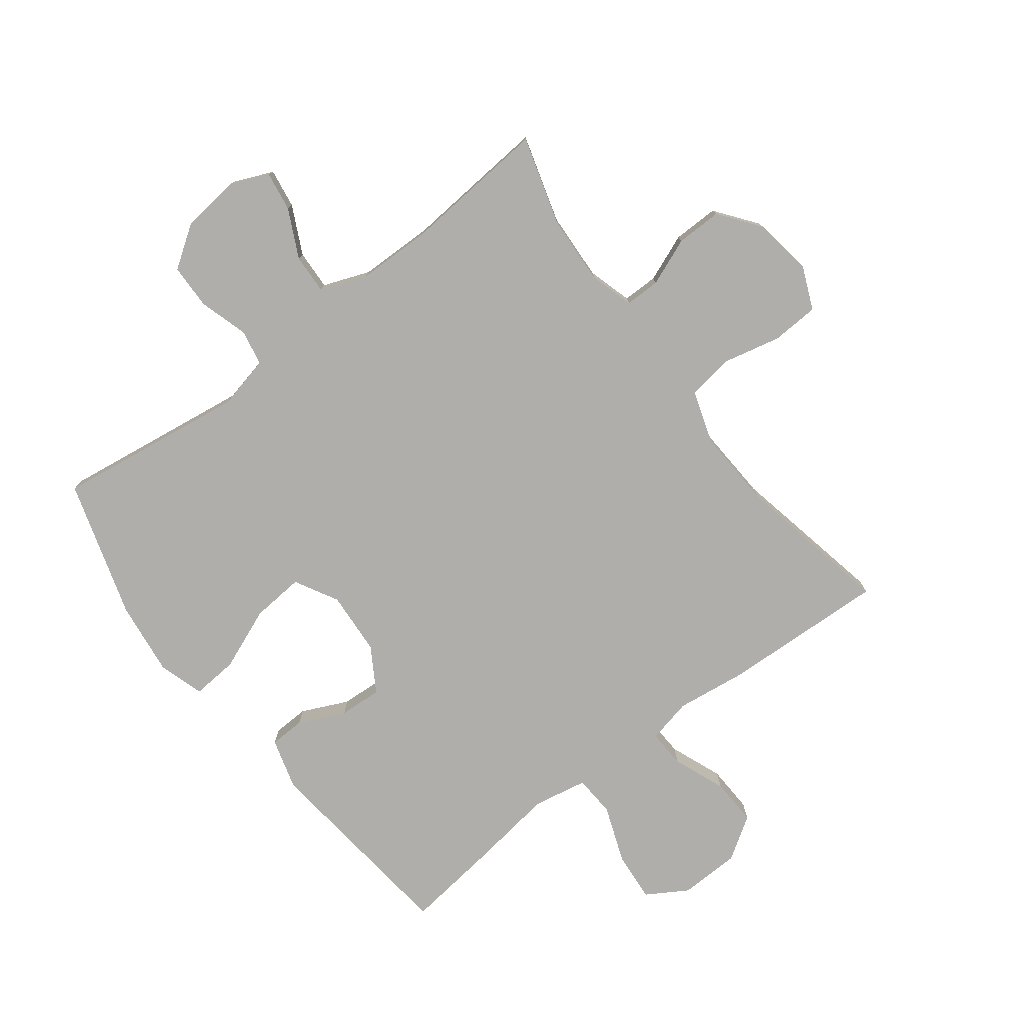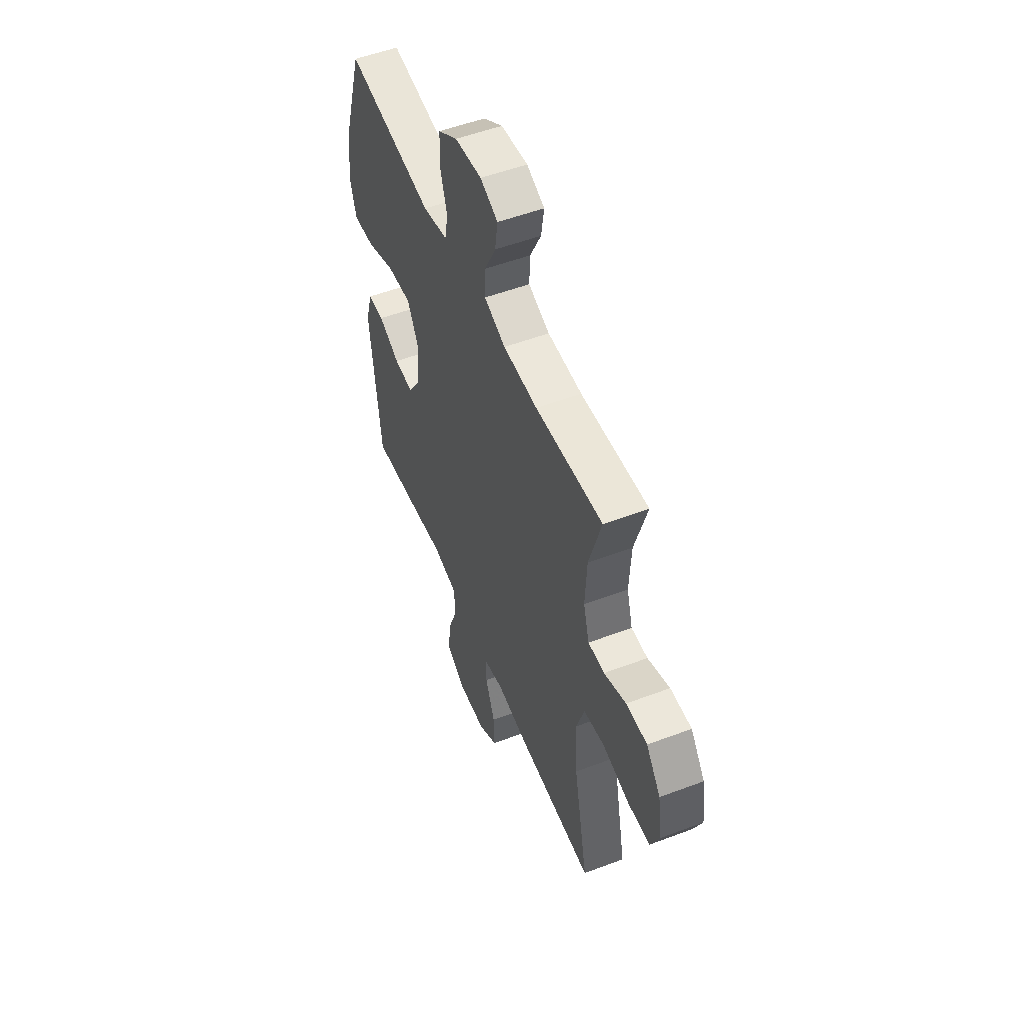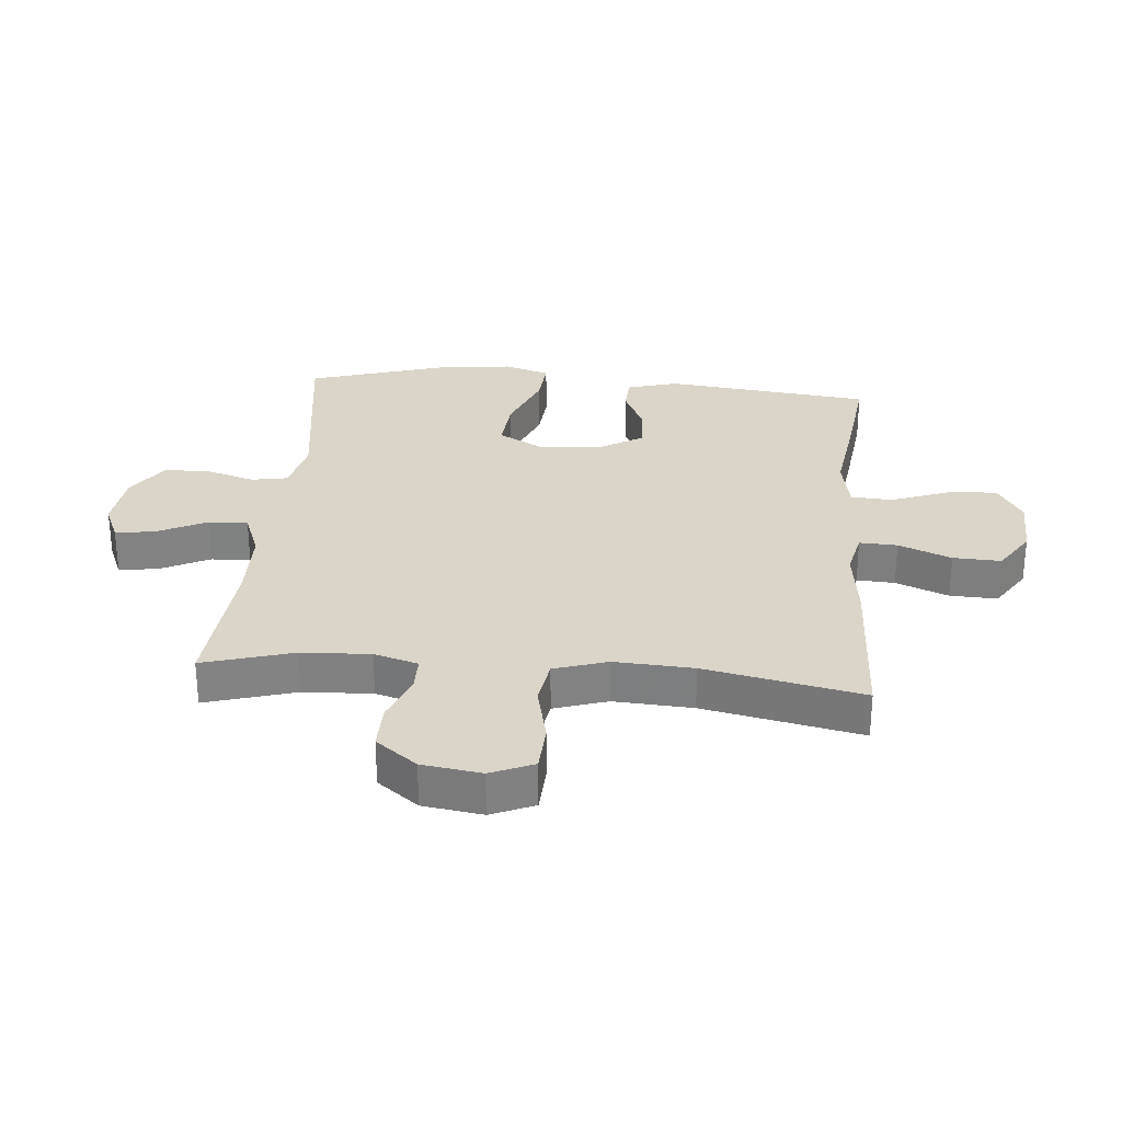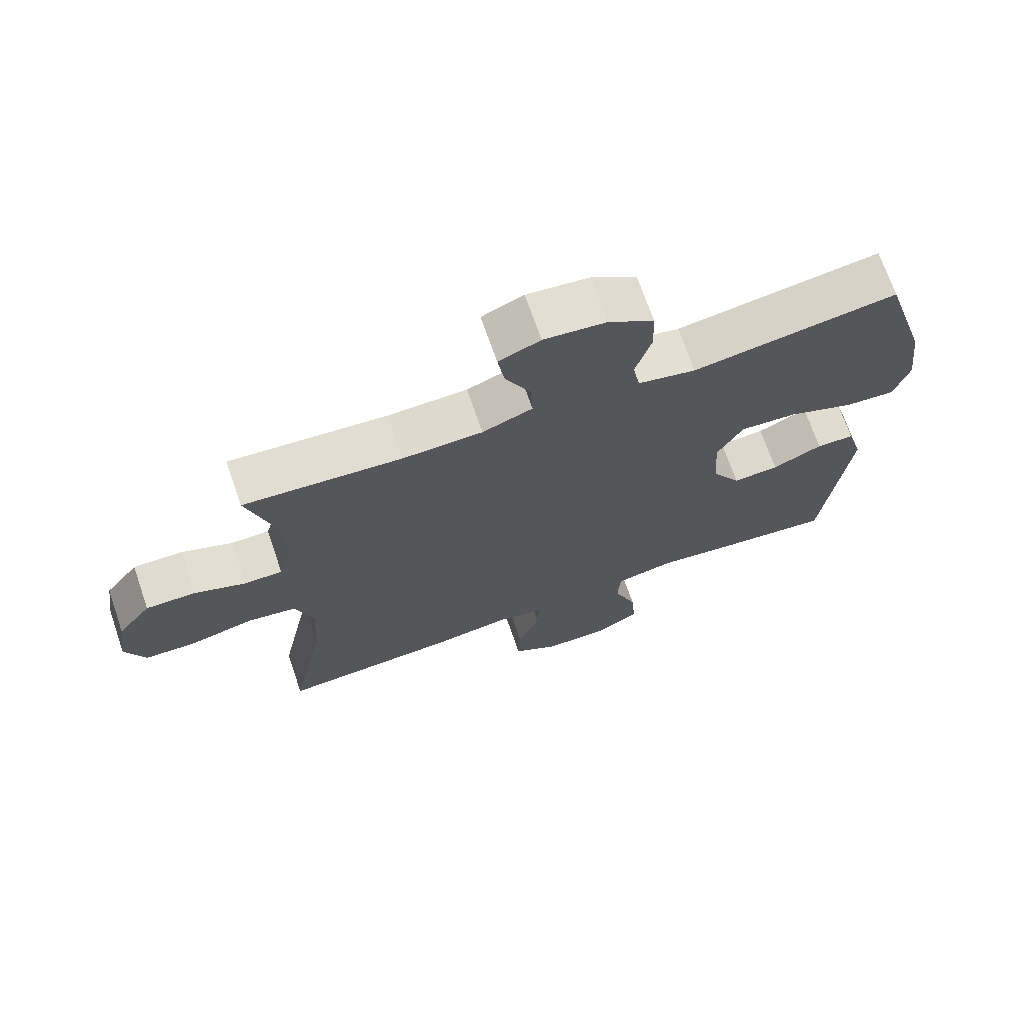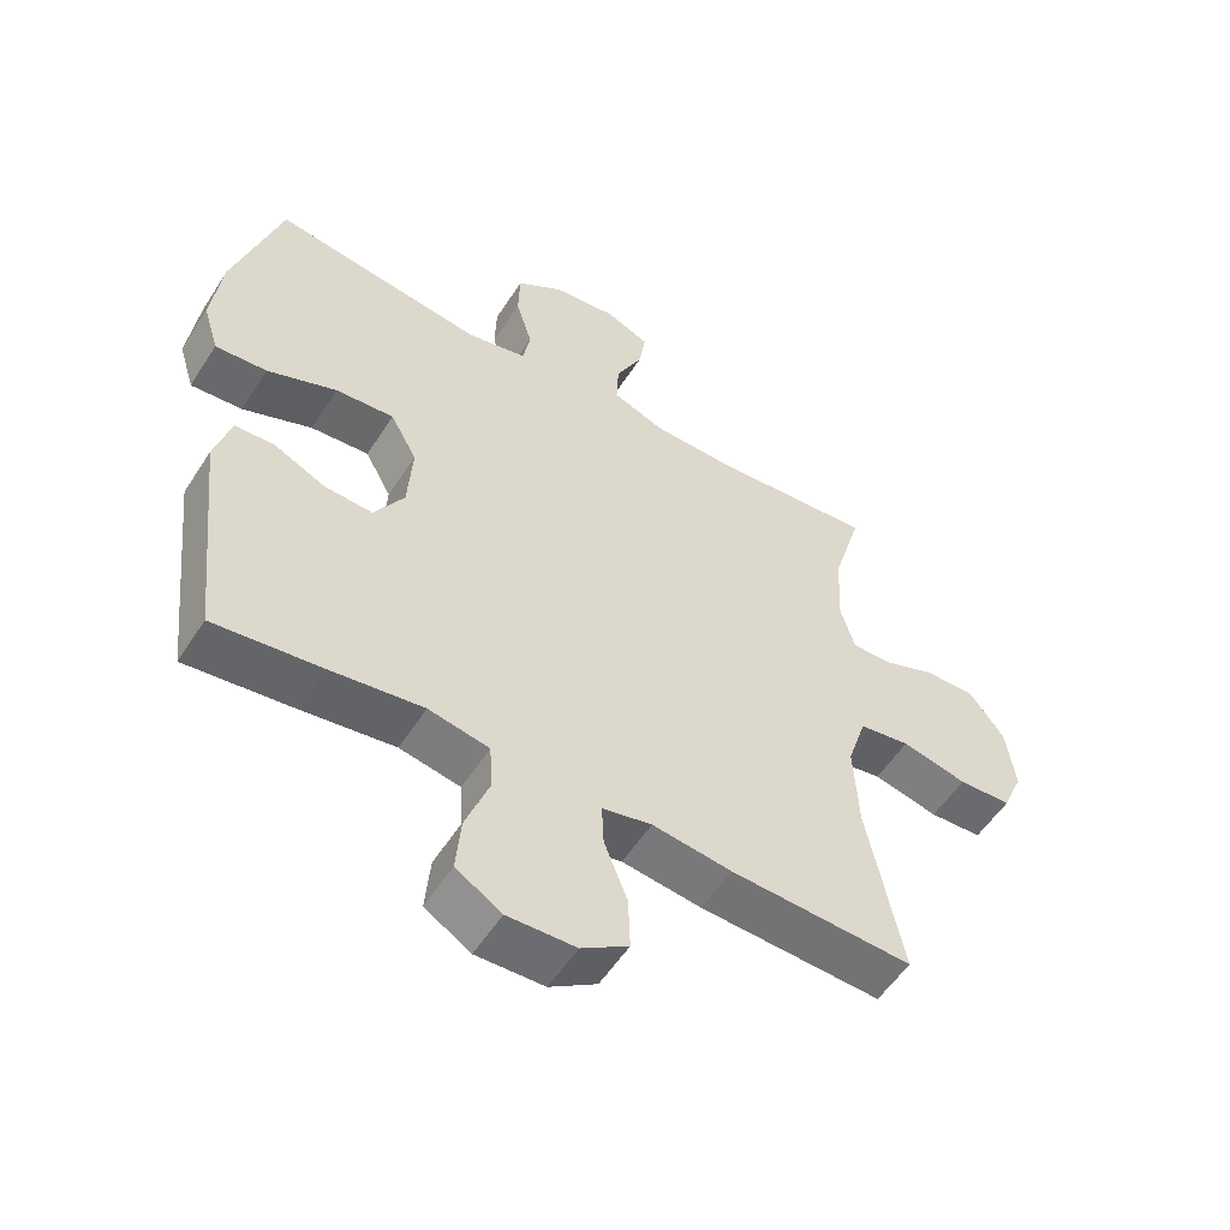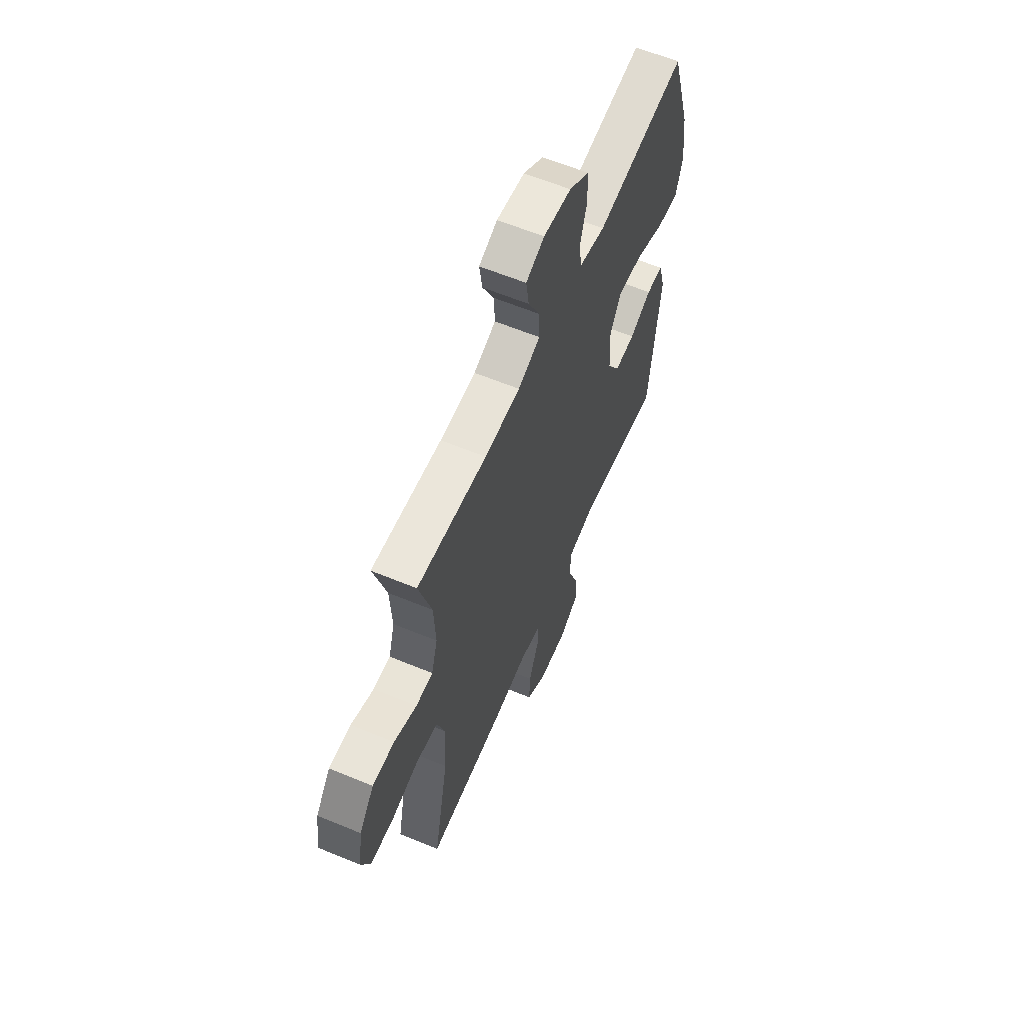
<metadata>
{"format":"obj","ext":"obj","renderer":"f3d","projection":"perspective","resolution":1024,"background":"white","views":[{"elev":-77.8,"azim":37.4,"up":"+Y"},{"elev":53.2,"azim":68.0,"up":"+Z"},{"elev":29.4,"azim":95.1,"up":"+Y"},{"elev":70.5,"azim":160.9,"up":"+Z"},{"elev":-54.8,"azim":-32.2,"up":"+Z"},{"elev":61.2,"azim":112.9,"up":"+Z"}]}
</metadata>
<code>
v 0.5 0.07 0.5
v 0.457 0.07 0.354
v 0.451 0.07 0.241
v 0.472 0.07 0.169
v 0.53 0.07 0.169
v 0.608 0.07 0.2
v 0.683 0.07 0.201
v 0.734 0.07 0.134
v 0.748 0.07 0.037
v 0.718 0.07 -0.033
v 0.64 0.07 -0.037
v 0.544 0.07 -0.015
v 0.469 0.07 -0.027
v 0.441 0.07 -0.114
v 0.448 0.07 -0.243
v 0.5 0.07 -0.5
v 0.231 0.07 -0.488
v 0.114 0.07 -0.473
v 0.041 0.07 -0.489
v 0.044 0.07 -0.551
v 0.078 0.07 -0.637
v 0.081 0.07 -0.715
v 0.012 0.07 -0.76
v -0.088 0.07 -0.763
v -0.155 0.07 -0.722
v -0.148 0.07 -0.64
v -0.113 0.07 -0.547
v -0.117 0.07 -0.479
v -0.206 0.07 -0.462
v -0.343 0.07 -0.481
v -0.5 0.07 -0.5
v -0.537 0.07 -0.164
v -0.513 0.07 -0.08
v -0.455 0.07 -0.078
v -0.379 0.07 -0.113
v -0.309 0.07 -0.117
v -0.265 0.07 -0.045
v -0.258 0.07 0.06
v -0.297 0.07 0.131
v -0.383 0.07 0.124
v -0.485 0.07 0.083
v -0.561 0.07 0.077
v -0.584 0.07 0.152
v -0.569 0.07 0.274
v -0.5 0.07 0.5
v -0.189 0.07 0.456
v -0.101 0.07 0.476
v -0.09 0.07 0.535
v -0.114 0.07 0.615
v -0.112 0.07 0.689
v -0.043 0.07 0.736
v 0.052 0.07 0.747
v 0.115 0.07 0.72
v 0.105 0.07 0.655
v 0.066 0.07 0.576
v 0.063 0.07 0.511
v 0.139 0.07 0.482
v 0.261 0.07 0.48
v 0.5 0 0.5
v 0.457 0 0.354
v 0.451 0 0.241
v 0.472 0 0.169
v 0.53 0 0.169
v 0.608 0 0.2
v 0.683 0 0.201
v 0.734 0 0.134
v 0.748 0 0.037
v 0.718 0 -0.033
v 0.64 0 -0.037
v 0.544 0 -0.015
v 0.469 0 -0.027
v 0.441 0 -0.114
v 0.448 0 -0.243
v 0.5 0 -0.5
v 0.231 0 -0.488
v 0.114 0 -0.473
v 0.041 0 -0.489
v 0.044 0 -0.551
v 0.078 0 -0.637
v 0.081 0 -0.715
v 0.012 0 -0.76
v -0.088 0 -0.763
v -0.155 0 -0.722
v -0.148 0 -0.64
v -0.113 0 -0.547
v -0.117 0 -0.479
v -0.206 0 -0.462
v -0.343 0 -0.481
v -0.5 0 -0.5
v -0.537 0 -0.164
v -0.513 0 -0.08
v -0.455 0 -0.078
v -0.379 0 -0.113
v -0.309 0 -0.117
v -0.265 0 -0.045
v -0.258 0 0.06
v -0.297 0 0.131
v -0.383 0 0.124
v -0.485 0 0.083
v -0.561 0 0.077
v -0.584 0 0.152
v -0.569 0 0.274
v -0.5 0 0.5
v -0.189 0 0.456
v -0.101 0 0.476
v -0.09 0 0.535
v -0.114 0 0.615
v -0.112 0 0.689
v -0.043 0 0.736
v 0.052 0 0.747
v 0.115 0 0.72
v 0.105 0 0.655
v 0.066 0 0.576
v 0.063 0 0.511
v 0.139 0 0.482
v 0.261 0 0.48
f 52 53 54 55
f 52 55 56
f 51 52 56
f 48 49 50 51
f 47 48 51 56
f 46 47 56 57
f 44 45 46
f 40 41 42 43
f 39 40 43 44
f 32 33 34 35
f 32 35 36
f 29 30 31 32
f 28 29 32 36
f 24 25 26 27
f 24 27 28
f 23 24 28
f 20 21 22 23
f 19 20 23 28
f 18 19 28 36
f 15 16 17 18
f 14 15 18 36
f 9 10 11 12
f 9 12 13
f 8 9 13
f 5 6 7 8
f 4 5 8 13
f 3 4 13 14
f 58 1 2
f 58 2 3
f 39 44 46 57
f 38 39 57 58
f 37 38 58 3
f 3 14 36 37
f 113 112 111 110
f 114 113 110
f 114 110 109
f 109 108 107 106
f 114 109 106 105
f 115 114 105 104
f 104 103 102
f 101 100 99 98
f 102 101 98 97
f 93 92 91 90
f 94 93 90
f 90 89 88 87
f 94 90 87 86
f 85 84 83 82
f 86 85 82
f 86 82 81
f 81 80 79 78
f 86 81 78 77
f 94 86 77 76
f 76 75 74 73
f 94 76 73 72
f 70 69 68 67
f 71 70 67
f 71 67 66
f 66 65 64 63
f 71 66 63 62
f 72 71 62 61
f 60 59 116
f 61 60 116
f 115 104 102 97
f 116 115 97 96
f 61 116 96 95
f 95 94 72 61
f 1 59 60 2
f 2 60 61 3
f 3 61 62 4
f 4 62 63 5
f 5 63 64 6
f 6 64 65 7
f 7 65 66 8
f 8 66 67 9
f 9 67 68 10
f 10 68 69 11
f 11 69 70 12
f 12 70 71 13
f 13 71 72 14
f 14 72 73 15
f 15 73 74 16
f 16 74 75 17
f 17 75 76 18
f 18 76 77 19
f 19 77 78 20
f 20 78 79 21
f 21 79 80 22
f 22 80 81 23
f 23 81 82 24
f 24 82 83 25
f 25 83 84 26
f 26 84 85 27
f 27 85 86 28
f 28 86 87 29
f 29 87 88 30
f 30 88 89 31
f 31 89 90 32
f 32 90 91 33
f 33 91 92 34
f 34 92 93 35
f 35 93 94 36
f 36 94 95 37
f 37 95 96 38
f 38 96 97 39
f 39 97 98 40
f 40 98 99 41
f 41 99 100 42
f 42 100 101 43
f 43 101 102 44
f 44 102 103 45
f 45 103 104 46
f 46 104 105 47
f 47 105 106 48
f 48 106 107 49
f 49 107 108 50
f 50 108 109 51
f 51 109 110 52
f 52 110 111 53
f 53 111 112 54
f 54 112 113 55
f 55 113 114 56
f 56 114 115 57
f 57 115 116 58
f 58 116 59 1

</code>
